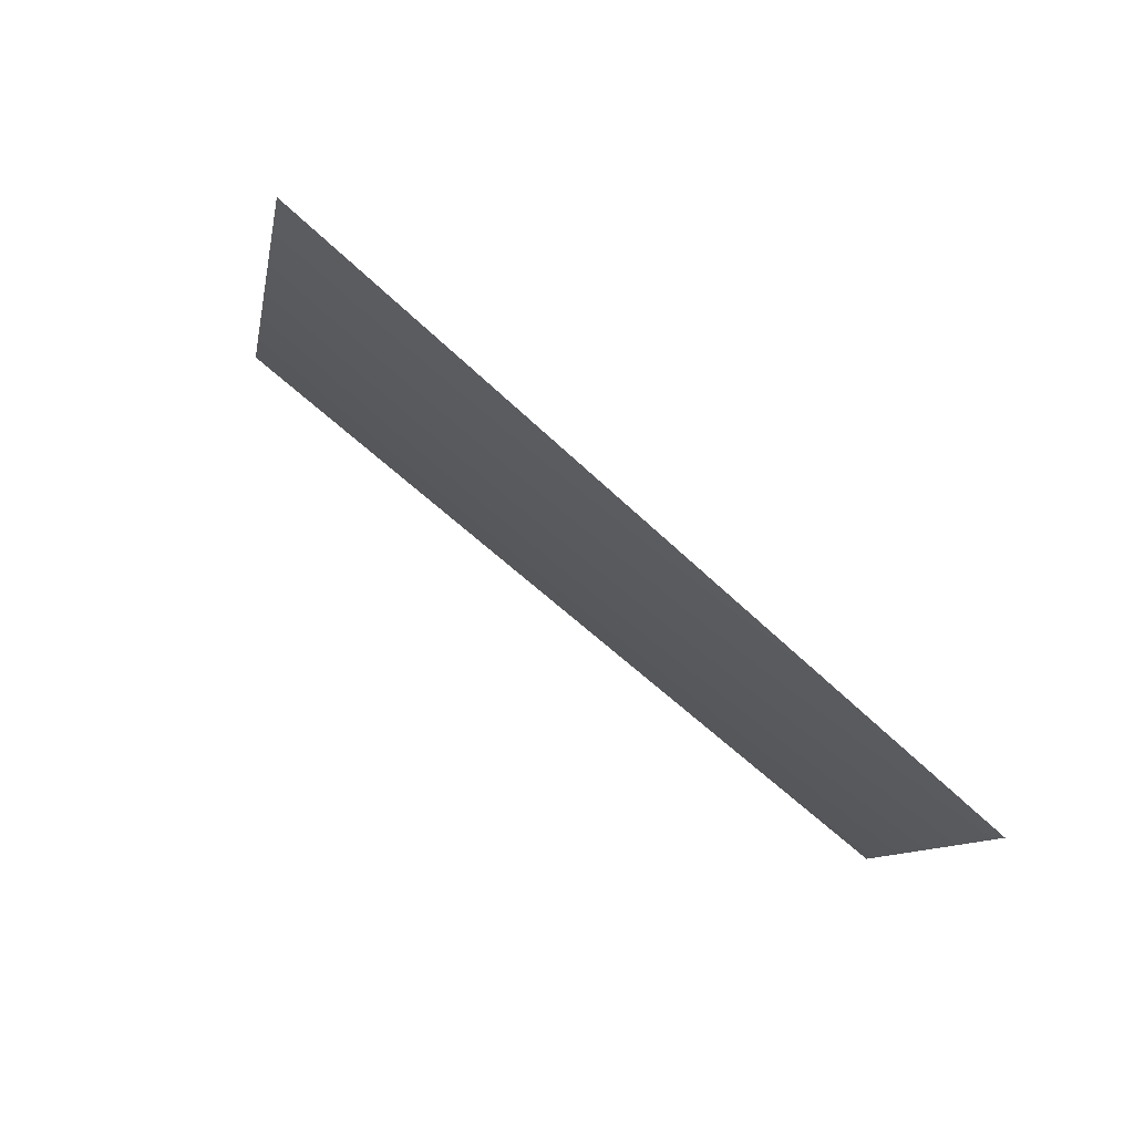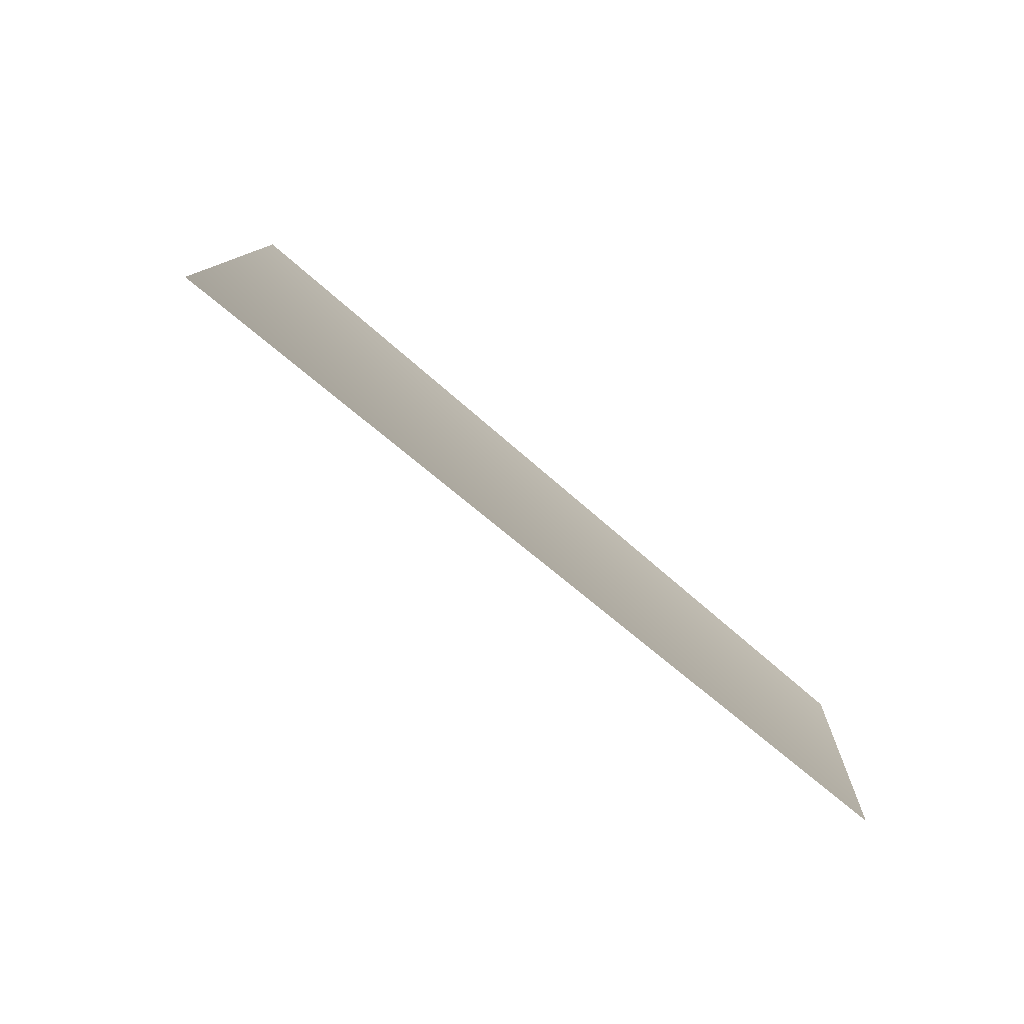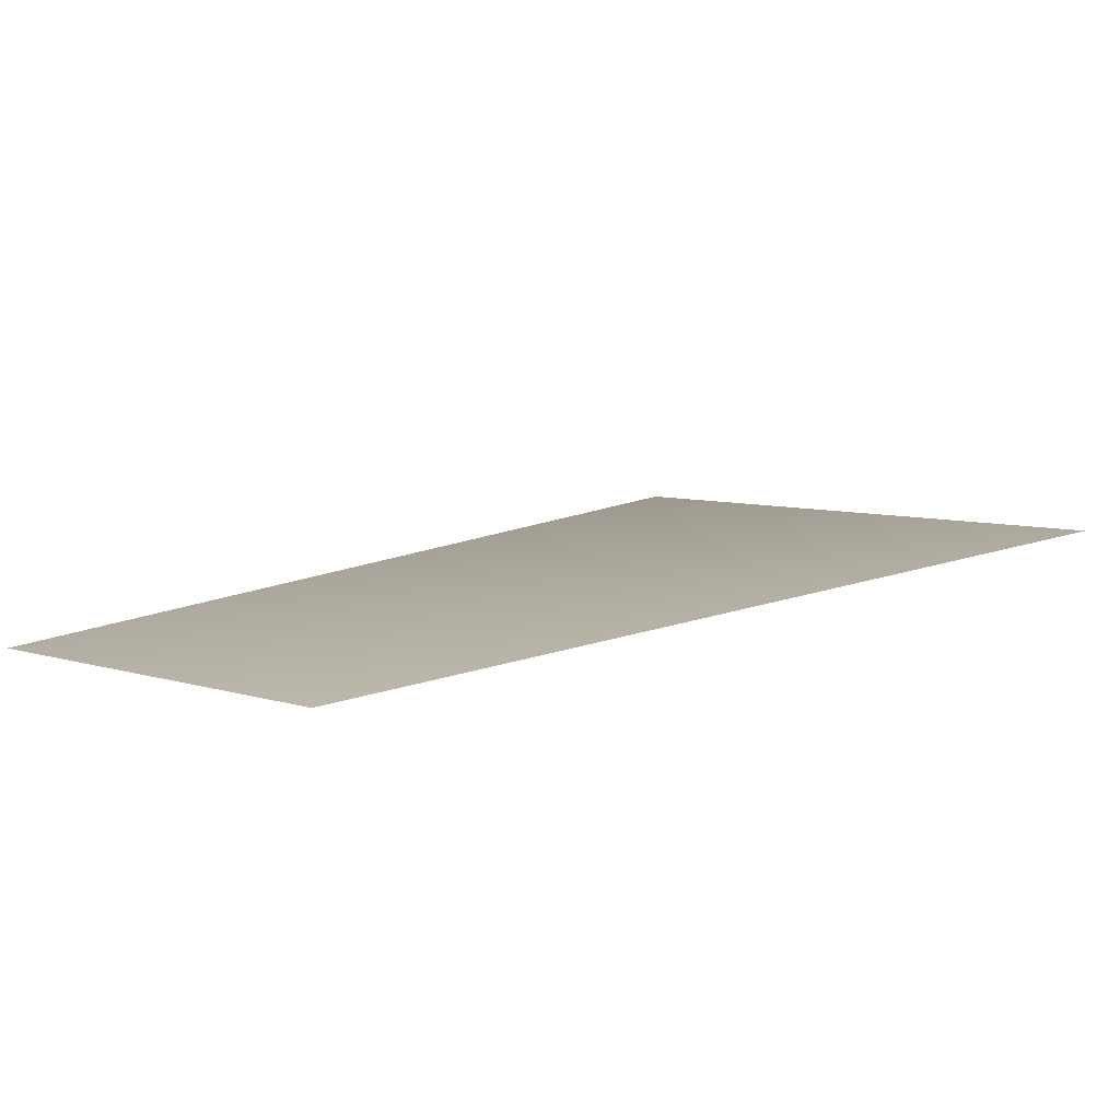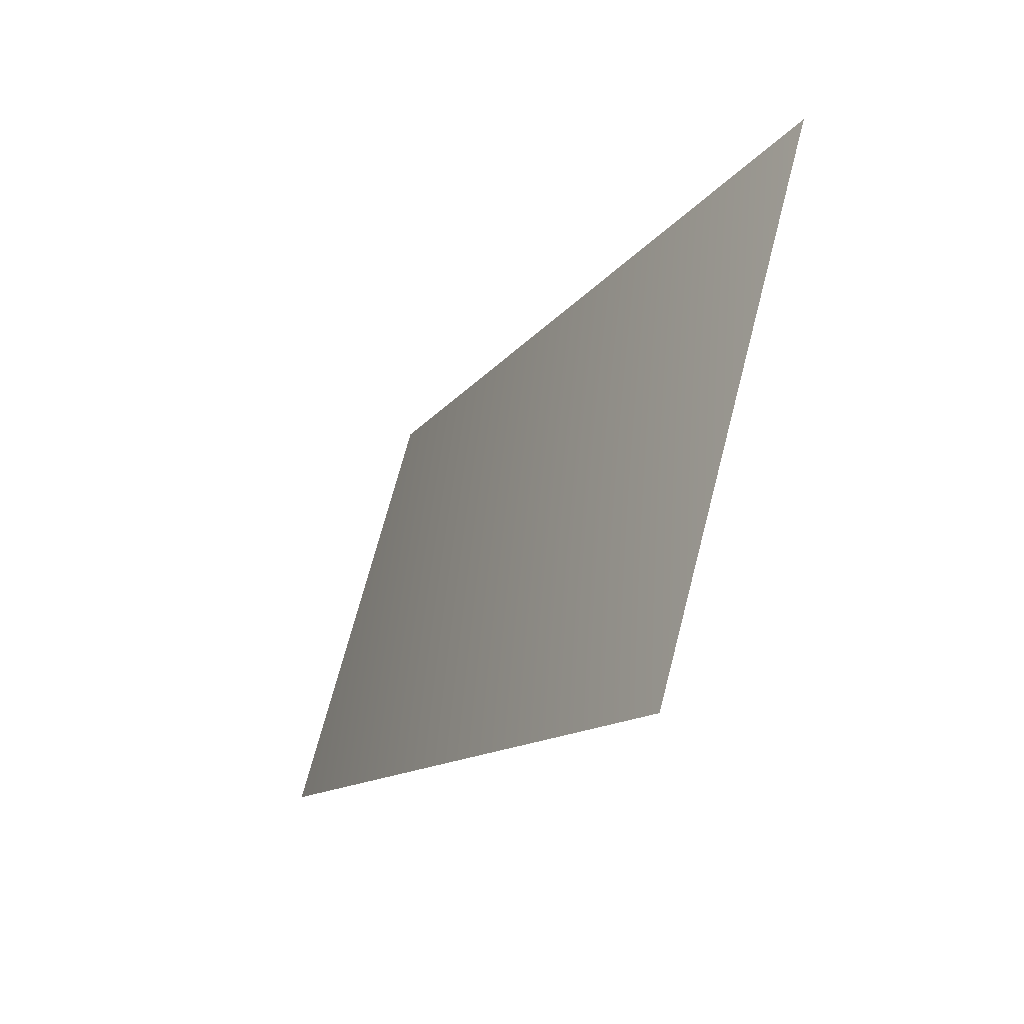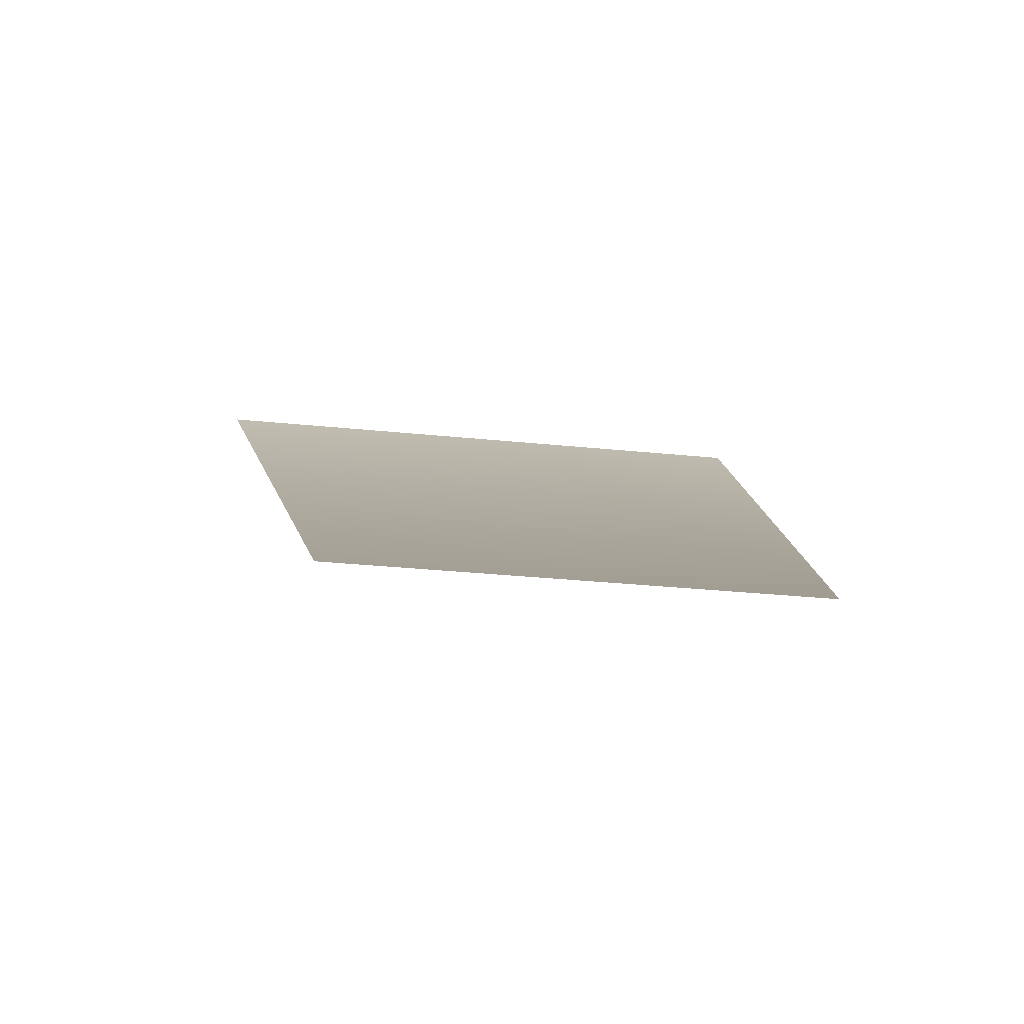
<metadata>
{"format":"obj","ext":"obj","renderer":"f3d","projection":"perspective","resolution":1024,"background":"white","views":[{"elev":-8.7,"azim":120.9,"up":"+Y"},{"elev":9.4,"azim":131.4,"up":"+Y"},{"elev":-50.9,"azim":33.2,"up":"+Z"},{"elev":25.4,"azim":108.6,"up":"+Z"},{"elev":-29.5,"azim":-149.4,"up":"+Y"}]}
</metadata>
<code>
v 3218 -6811 3218
v 2529 -6811 3784
v 3218 -5793 4816
v 4096 -5793 4096
f 1 2 3
f 1 3 4

</code>
